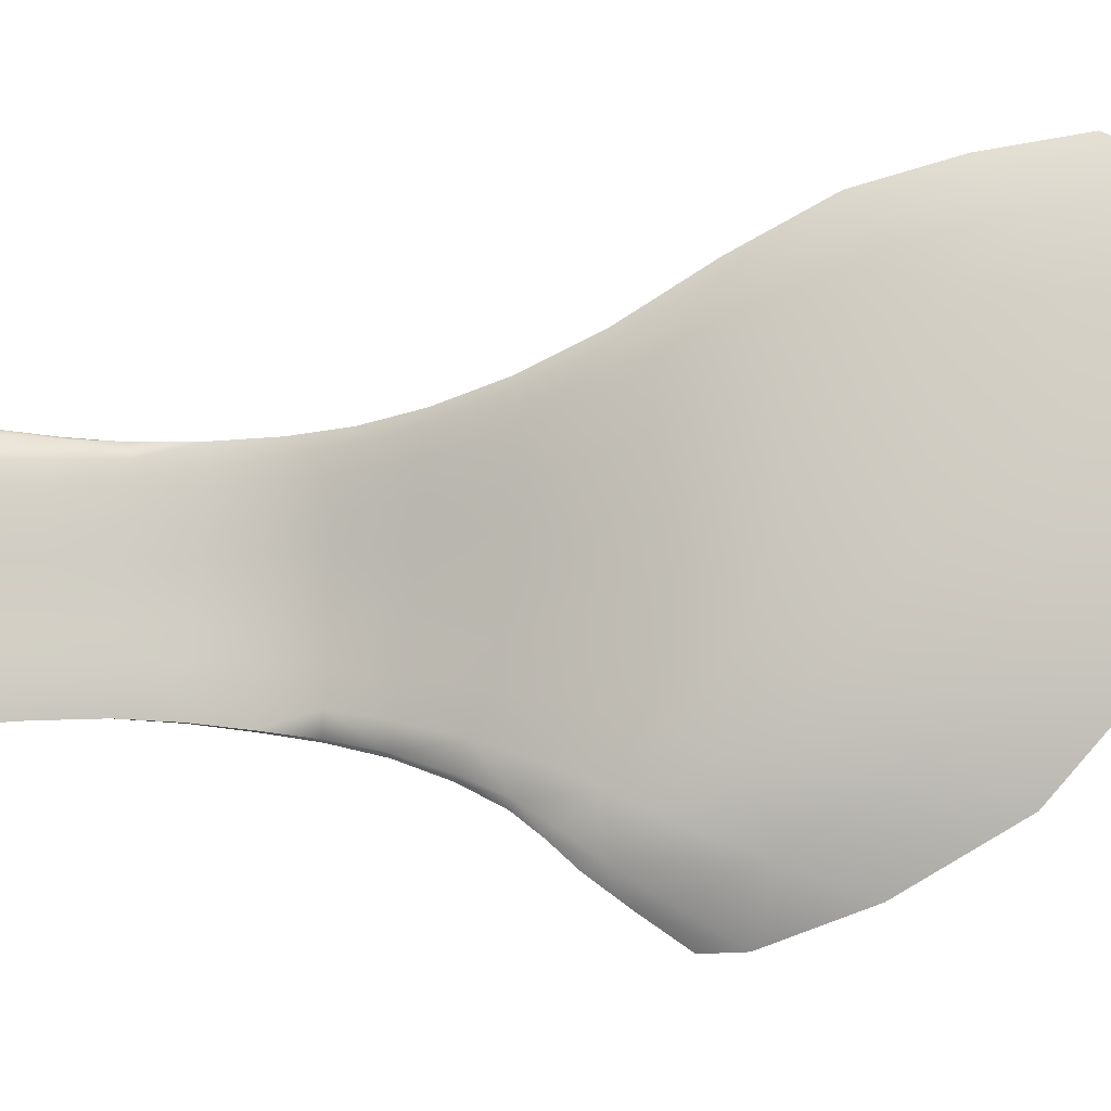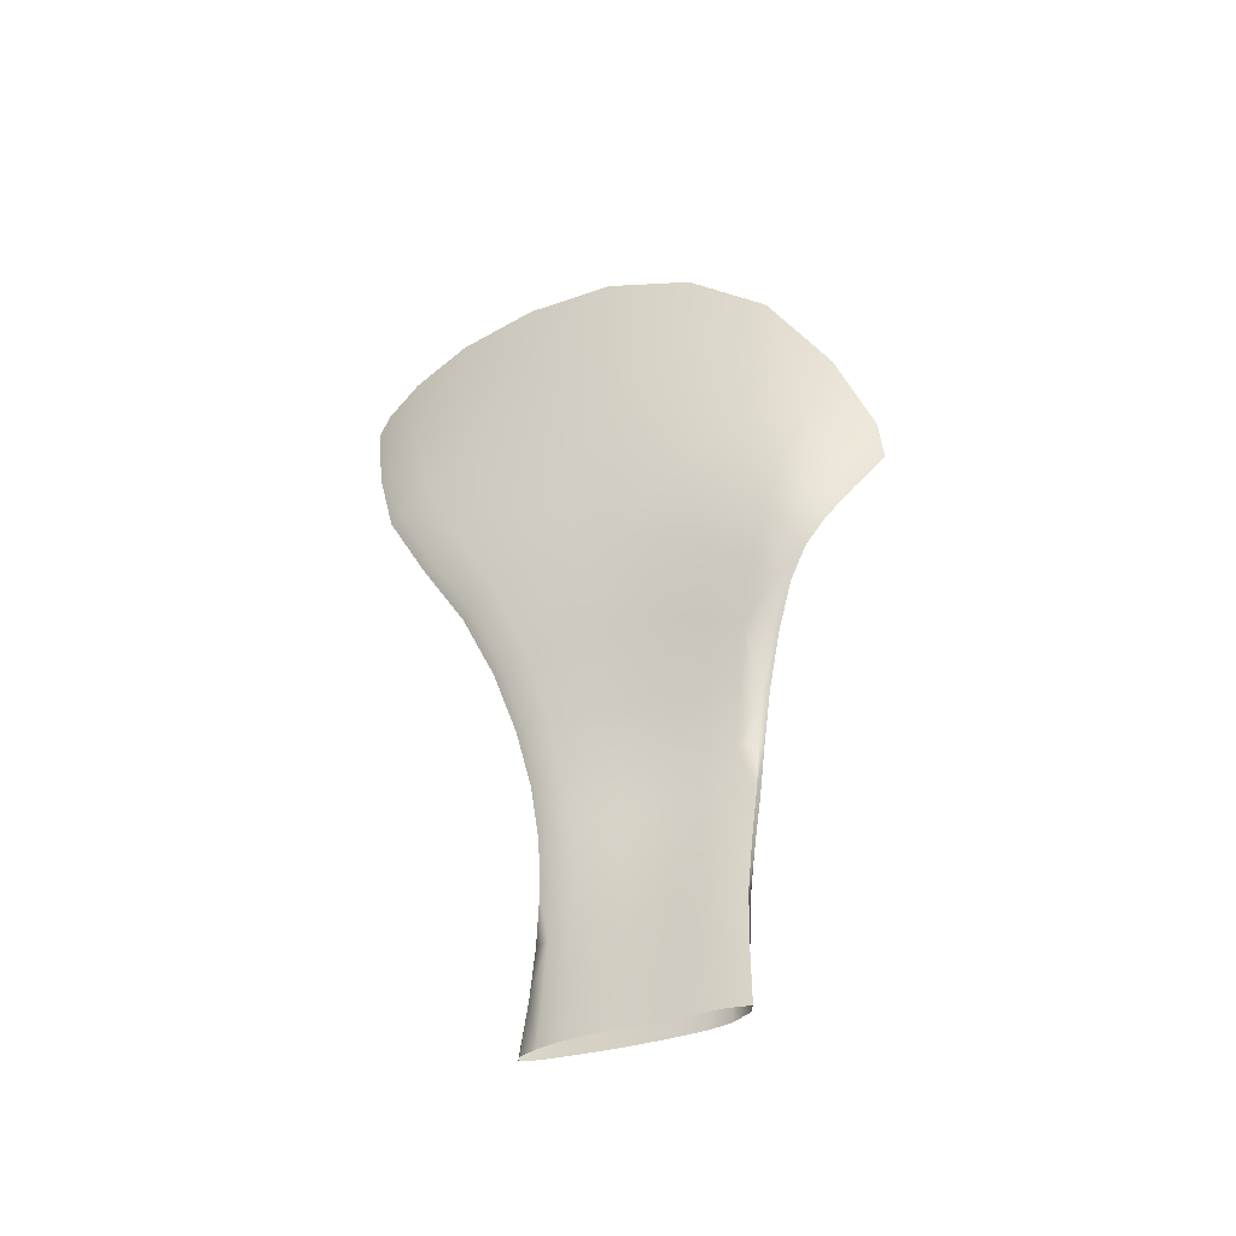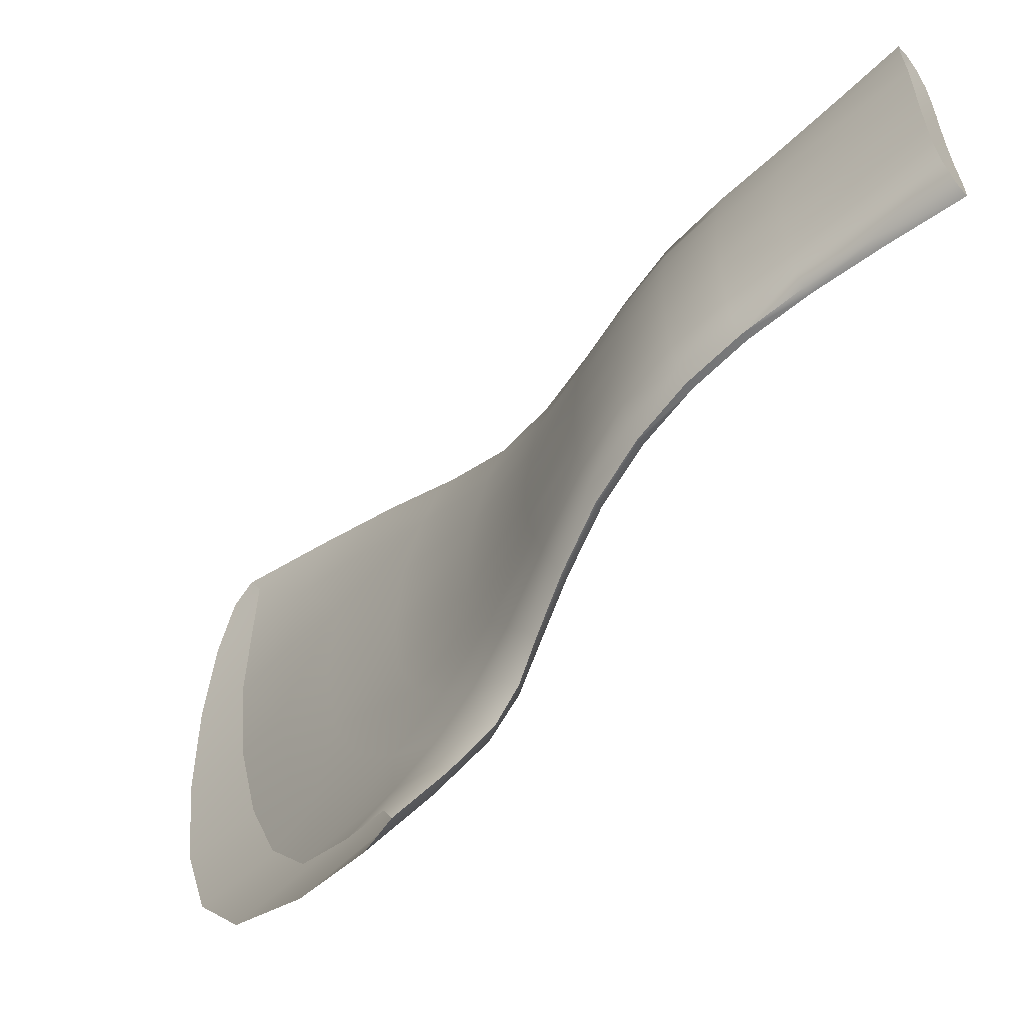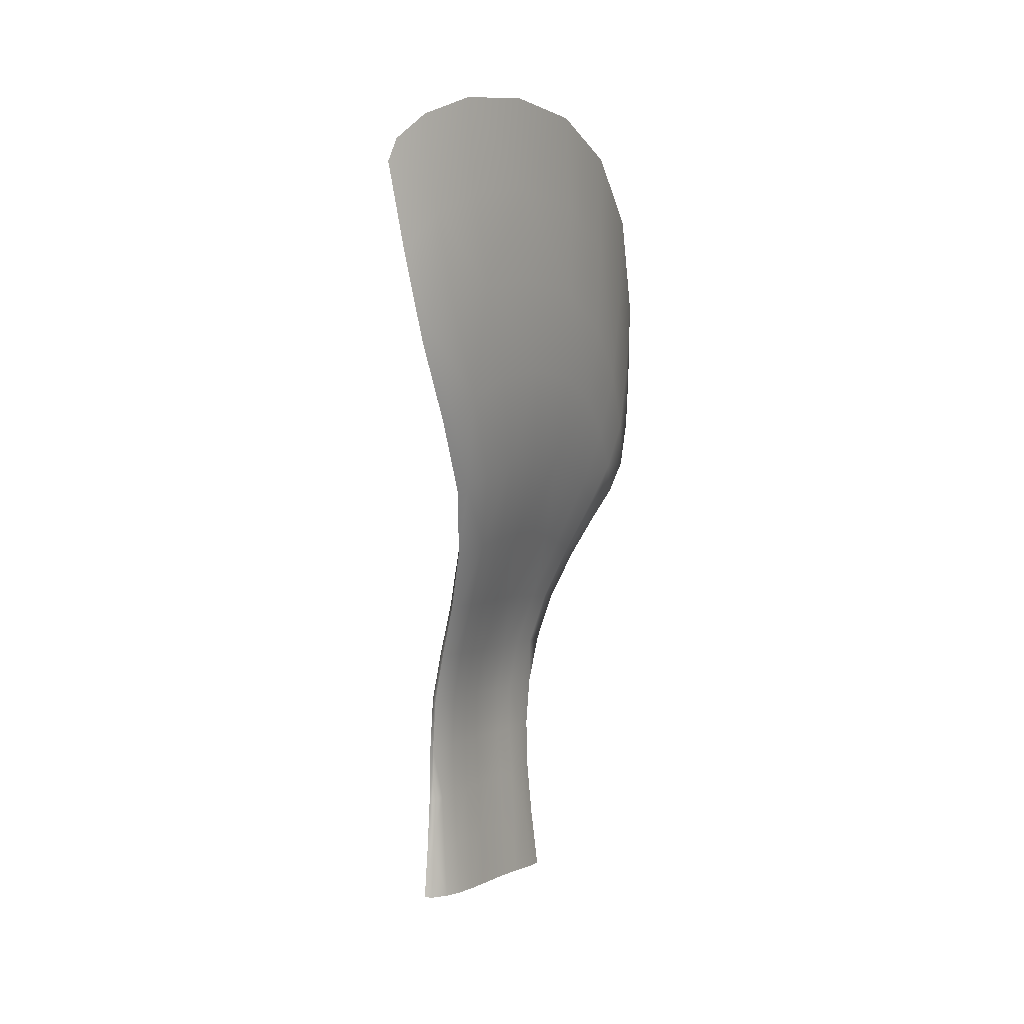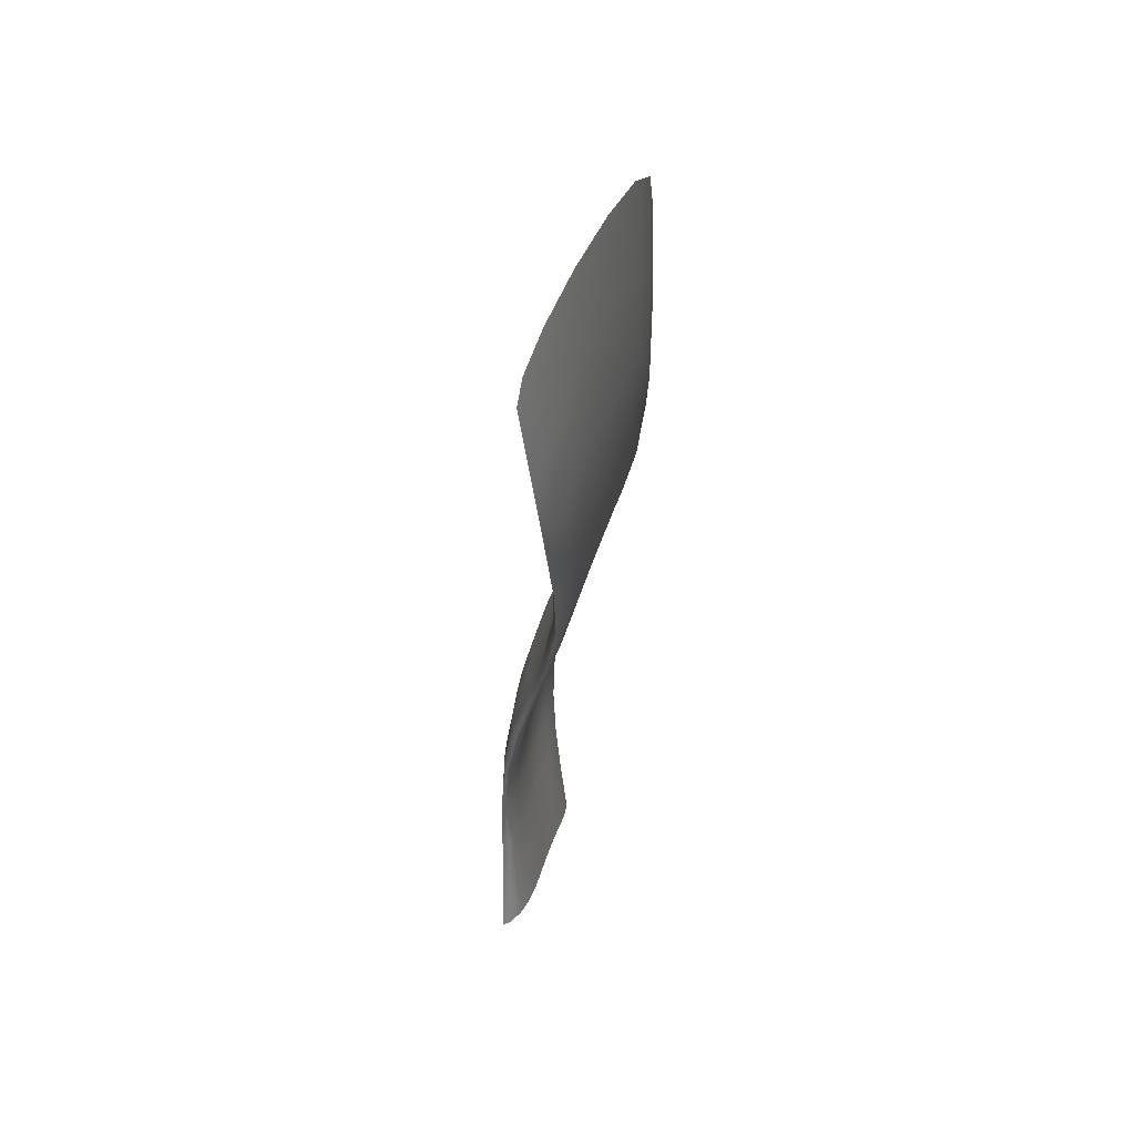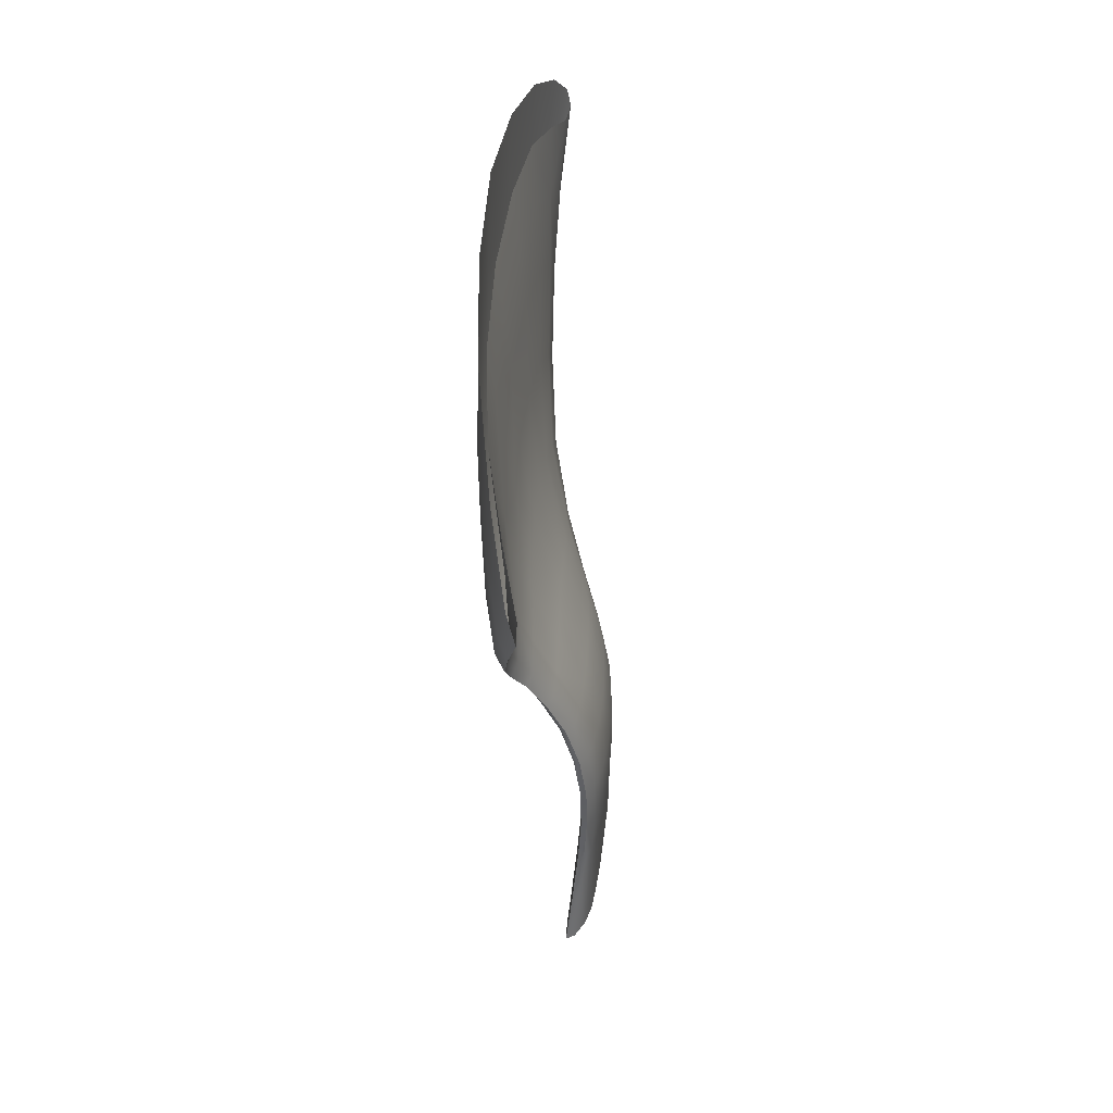
<metadata>
{"format":"obj","ext":"obj","renderer":"f3d","projection":"perspective","resolution":1024,"background":"white","views":[{"elev":-13.1,"azim":98.1,"up":"+Z"},{"elev":-44.8,"azim":120.8,"up":"+Y"},{"elev":-51.0,"azim":-44.7,"up":"+Z"},{"elev":8.8,"azim":35.1,"up":"+Y"},{"elev":38.5,"azim":18.1,"up":"+Y"},{"elev":35.2,"azim":-167.2,"up":"+Y"}]}
</metadata>
<code>
o Superior_Auricular_Muscle_Left
v 0.7247 19.24 0.1064
v 0.7275 19.24 0.1178
v 0.7266 19.28 0.114
v 0.7236 19.28 0.103
v 0.7206 19.28 0.08662
v 0.7223 19.24 0.08913
v 0.7244 19.21 0.09247
v 0.7262 19.21 0.1108
v 0.7286 19.21 0.1227
v 0.7169 19.37 0.0362
v 0.7264 19.41 0.02991
v 0.7239 19.4 0.01198
v 0.7152 19.37 0.01977
v 0.7113 19.34 0.02434
v 0.7126 19.34 0.03961
v 0.7147 19.34 0.05459
v 0.7194 19.37 0.05225
v 0.7294 19.41 0.04785
v 0.7306 19.24 0.1161
v 0.7324 19.21 0.1192
v 0.7358 19.21 0.1073
v 0.7331 19.24 0.1062
v 0.731 19.28 0.1055
v 0.7293 19.28 0.1138
v 0.7219 19.24 -0.006045
v 0.718 19.24 0.003824
v 0.7158 19.27 0.001212
v 0.7191 19.27 -0.00679
v 0.7229 19.27 -0.007508
v 0.7262 19.23 -0.008159
v 0.7299 19.2 -0.01019
v 0.7248 19.2 -0.00628
v 0.72 19.2 0.00634
v 0.7863 19.57 0.07332
v 0.7895 19.62 0.08553
v 0.7902 19.62 0.1342
v 0.7874 19.57 0.1133
v 0.7789 19.51 0.0922
v 0.7775 19.51 0.06224
v 0.7743 19.51 0.03239
v 0.7833 19.56 0.03228
v 0.7868 19.61 0.03422
v 0.7339 19.24 0.09301
v 0.7372 19.21 0.09414
v 0.7371 19.21 0.08023
v 0.7334 19.24 0.0781
v 0.7305 19.28 0.07676
v 0.7313 19.28 0.09228
v 0.7827 19.66 0.1771
v 0.783 19.7 0.1799
v 0.7852 19.7 0.1389
v 0.7825 19.67 0.1396
v 0.7793 19.62 0.1339
v 0.7811 19.61 0.1677
v 0.7829 19.6 0.1874
v 0.7826 19.64 0.1999
v 0.7801 19.69 0.2066
v 0.7835 19.64 0.2075
v 0.7788 19.7 0.2161
v 0.7853 19.59 0.1935
v 0.7878 19.6 0.1867
v 0.7851 19.65 0.2006
v 0.7795 19.71 0.209
v 0.745 19.5 -0.0961
v 0.7358 19.52 -0.1129
v 0.7415 19.55 -0.1129
v 0.7511 19.52 -0.09439
v 0.7574 19.49 -0.07741
v 0.751 19.48 -0.08039
v 0.7488 19.49 -0.07375
v 0.7445 19.51 -0.0875
v 0.7379 19.53 -0.1016
v 0.761 19.56 -0.07846
v 0.7533 19.6 -0.09499
v 0.7668 19.66 -0.06178
v 0.7718 19.61 -0.05024
v 0.7744 19.56 -0.03865
v 0.7657 19.52 -0.06285
v 0.7147 19.37 0.002688
v 0.716 19.36 -0.01162
v 0.7126 19.33 -0.005548
v 0.7111 19.34 0.008244
v 0.7225 19.4 -0.006041
v 0.723 19.4 -0.02061
v 0.7245 19.31 0.03195
v 0.7272 19.27 0.03213
v 0.7265 19.27 0.01762
v 0.7237 19.3 0.01686
v 0.7232 19.34 0.01545
v 0.7243 19.34 0.0316
v 0.7258 19.34 0.0471
v 0.7255 19.31 0.04679
v 0.7279 19.27 0.04657
v 0.789 19.68 0.09199
v 0.7867 19.74 0.09557
v 0.7856 19.74 0.1478
v 0.789 19.68 0.1438
v 0.7865 19.67 0.03615
v 0.7844 19.73 0.03807
v 0.7285 19.24 0.002768
v 0.7252 19.27 0.002516
v 0.7296 19.24 0.01936
v 0.7328 19.2 0.02161
v 0.7321 19.2 0.002431
v 0.7518 19.54 -0.07247
v 0.7531 19.52 -0.0594
v 0.7605 19.55 -0.0369
v 0.7622 19.58 -0.04835
v 0.7632 19.61 -0.05942
v 0.7491 19.57 -0.08539
v 0.7873 19.67 0.1797
v 0.7895 19.61 0.1675
v 0.7825 19.72 0.1859
v 0.7225 19.37 0.06816
v 0.7175 19.34 0.06982
v 0.7209 19.34 0.08538
v 0.7263 19.38 0.08428
v 0.7365 19.41 0.08411
v 0.7326 19.41 0.0659
v 0.7303 19.24 0.03426
v 0.7336 19.2 0.03736
v 0.7311 19.24 0.04851
v 0.7346 19.2 0.05153
v 0.7638 19.54 0.001579
v 0.7677 19.59 -0.005797
v 0.7576 19.52 -0.02471
v 0.7509 19.48 -0.01206
v 0.7562 19.5 0.01016
v 0.761 19.51 0.03562
v 0.7692 19.56 0.03443
v 0.7735 19.61 0.03471
v 0.7323 19.24 0.0632
v 0.7292 19.28 0.06149
v 0.736 19.21 0.06592
v 0.781 19.66 0.08803
v 0.7774 19.65 0.03357
v 0.7771 19.62 0.08543
v 0.7847 19.7 0.08691
v 0.7811 19.68 0.03172
v 0.7805 19.65 -0.01164
v 0.7815 19.59 -0.006728
v 0.7775 19.7 -0.0159
v 0.7176 19.24 0.044
v 0.7187 19.24 0.05847
v 0.7164 19.27 0.05571
v 0.7152 19.27 0.0411
v 0.7146 19.27 0.02693
v 0.717 19.24 0.02991
v 0.7191 19.2 0.03386
v 0.7199 19.2 0.04802
v 0.7211 19.2 0.06231
v 0.7128 19.31 0.04044
v 0.7119 19.31 0.0259
v 0.7144 19.31 0.05508
v 0.7709 19.62 -0.01244
v 0.7739 19.65 -0.01872
v 0.7288 19.37 0.02892
v 0.7307 19.37 0.04547
v 0.7273 19.37 0.01173
v 0.7362 19.4 0.005304
v 0.7386 19.4 0.02371
v 0.741 19.41 0.04195
v 0.7416 19.45 0.02042
v 0.7455 19.45 0.0412
v 0.7377 19.44 0.000769
v 0.7609 19.46 0.05915
v 0.7579 19.45 0.0366
v 0.763 19.46 0.08199
v 0.7464 19.41 0.07852
v 0.7437 19.41 0.06021
v 0.723 19.31 0.1016
v 0.7249 19.35 0.1013
v 0.7195 19.31 0.08577
v 0.7263 19.31 0.1124
v 0.7287 19.35 0.1123
v 0.7313 19.38 0.1009
v 0.7417 19.41 0.1025
v 0.7359 19.38 0.1127
v 0.7465 19.41 0.1157
v 0.7289 19.31 0.1128
v 0.7314 19.35 0.1129
v 0.7303 19.31 0.1052
v 0.7326 19.35 0.1057
v 0.7389 19.38 0.1142
v 0.7496 19.41 0.1182
v 0.7398 19.38 0.1072
v 0.7506 19.41 0.1115
v 0.7197 19.36 -0.01975
v 0.7263 19.39 -0.0282
v 0.7306 19.39 -0.02655
v 0.7237 19.36 -0.01891
v 0.7203 19.33 -0.01369
v 0.7164 19.33 -0.0139
v 0.7167 19.3 -0.009495
v 0.7205 19.3 -0.009619
v 0.7132 19.3 -0.00159
v 0.7302 19.31 0.09236
v 0.7321 19.34 0.093
v 0.729 19.31 0.07697
v 0.7304 19.34 0.07763
v 0.7385 19.38 0.09394
v 0.7492 19.41 0.09694
v 0.7359 19.37 0.07761
v 0.7557 19.46 0.1081
v 0.759 19.45 0.1233
v 0.7707 19.5 0.1382
v 0.769 19.5 0.1211
v 0.7673 19.51 0.09559
v 0.7523 19.46 0.08654
v 0.777 19.56 0.145
v 0.7788 19.55 0.1632
v 0.7753 19.57 0.1153
v 0.7618 19.45 0.127
v 0.7637 19.45 0.1202
v 0.7759 19.5 0.136
v 0.7732 19.49 0.1429
v 0.7815 19.54 0.1686
v 0.7843 19.54 0.1617
v 0.7506 19.46 -0.06689
v 0.7452 19.45 -0.05407
v 0.7428 19.45 -0.04741
v 0.7481 19.47 -0.06064
v 0.7568 19.47 -0.06347
v 0.7508 19.45 -0.05087
v 0.736 19.42 -0.04041
v 0.7331 19.43 -0.03331
v 0.7408 19.43 -0.03788
v 0.7644 19.49 -0.04906
v 0.7575 19.46 -0.03634
v 0.772 19.52 -0.02697
v 0.7642 19.48 -0.01542
v 0.7457 19.43 -0.02395
v 0.7337 19.4 -0.01342
v 0.7504 19.44 -0.004202
v 0.7119 19.3 0.01105
v 0.7145 19.27 0.01304
v 0.7167 19.24 0.01616
v 0.7186 19.2 0.01985
v 0.7259 19.36 -0.006318
v 0.7223 19.33 -0.001773
v 0.7226 19.3 0.001087
v 0.7514 19.49 -0.04602
v 0.7455 19.47 -0.03233
v 0.7343 19.43 -0.01836
v 0.764 19.45 0.1038
v 0.7781 19.5 0.1179
v 0.7865 19.55 0.143
v 0.7167 19.31 0.07022
v 0.7182 19.28 0.07087
v 0.7203 19.24 0.07334
v 0.7227 19.21 0.07671
v 0.7273 19.31 0.06179
v 0.7281 19.34 0.06239
v 0.7331 19.37 0.06157
v 0.7729 19.57 0.07539
v 0.7647 19.51 0.0656
v 0.749 19.46 0.06374
v 0.7784 19.54 -0.000501
v 0.7698 19.49 0.006998
v 0.7544 19.45 0.01573
f 1 2 3 4
f 1 4 5 6
f 1 6 7 8
f 1 8 9 2
f 10 11 12 13
f 10 13 14 15
f 10 15 16 17
f 10 17 18 11
f 19 20 21 22
f 19 22 23 24
f 19 24 3 2
f 19 2 9 20
f 25 26 27 28
f 25 28 29 30
f 25 30 31 32
f 25 32 33 26
f 34 35 36 37
f 34 37 38 39
f 34 39 40 41
f 34 41 42 35
f 43 44 45 46
f 43 46 47 48
f 43 48 23 22
f 43 22 21 44
f 49 50 51 52
f 49 52 53 54
f 49 54 55 56
f 49 56 57 50
f 58 59 57 56
f 58 56 55 60
f 58 60 61 62
f 58 62 63 59
f 64 65 66 67
f 64 67 68 69
f 64 69 70 71
f 64 71 72 65
f 73 74 75 76
f 73 76 77 78
f 73 78 68 67
f 73 67 66 74
f 79 80 81 82
f 79 82 14 13
f 79 13 12 83
f 79 83 84 80
f 85 86 87 88
f 85 88 89 90
f 85 90 91 92
f 85 92 93 86
f 94 95 96 97
f 94 97 36 35
f 94 35 42 98
f 94 98 99 95
f 100 30 29 101
f 100 101 87 102
f 100 102 103 104
f 100 104 31 30
f 105 71 70 106
f 105 106 107 108
f 105 108 109 110
f 105 110 72 71
f 111 62 61 112
f 111 112 36 97
f 111 97 96 113
f 111 113 63 62
f 114 17 16 115
f 114 115 116 117
f 114 117 118 119
f 114 119 18 17
f 120 121 103 102
f 120 102 87 86
f 120 86 93 122
f 120 122 123 121
f 124 125 107 126
f 124 126 127 128
f 124 128 129 130
f 124 130 131 125
f 132 122 93 133
f 132 133 47 46
f 132 46 45 134
f 132 134 123 122
f 135 136 131 137
f 135 137 53 52
f 135 52 51 138
f 135 138 139 136
f 140 98 42 141
f 140 141 77 76
f 140 76 75 142
f 140 142 99 98
f 143 144 145 146
f 143 146 147 148
f 143 148 149 150
f 143 150 151 144
f 152 15 14 153
f 152 153 147 146
f 152 146 145 154
f 152 154 16 15
f 155 156 109 108
f 155 108 107 125
f 155 125 131 136
f 155 136 139 156
f 157 158 91 90
f 157 90 89 159
f 157 159 160 161
f 157 161 162 158
f 163 164 129 128
f 163 128 127 165
f 163 165 12 11
f 163 11 18 164
f 166 167 40 39
f 166 39 38 168
f 166 168 169 170
f 166 170 162 167
f 171 172 116 173
f 171 173 5 4
f 171 4 3 174
f 171 174 175 172
f 176 177 118 117
f 176 117 116 172
f 176 172 175 178
f 176 178 179 177
f 180 181 175 174
f 180 174 3 24
f 180 24 23 182
f 180 182 183 181
f 184 185 179 178
f 184 178 175 181
f 184 181 183 186
f 184 186 187 185
f 188 189 190 191
f 188 191 192 193
f 188 193 81 80
f 188 80 84 189
f 194 193 192 195
f 194 195 29 28
f 194 28 27 196
f 194 196 81 193
f 197 198 183 182
f 197 182 23 48
f 197 48 47 199
f 197 199 200 198
f 201 202 187 186
f 201 186 183 198
f 201 198 200 203
f 201 203 169 202
f 204 177 179 205
f 204 205 206 207
f 204 207 208 209
f 204 209 118 177
f 210 207 206 211
f 210 211 55 54
f 210 54 53 212
f 210 212 208 207
f 213 185 187 214
f 213 214 215 216
f 213 216 206 205
f 213 205 179 185
f 217 216 215 218
f 217 218 61 60
f 217 60 55 211
f 217 211 206 216
f 219 220 221 222
f 219 222 70 69
f 219 69 68 223
f 219 223 224 220
f 225 189 84 226
f 225 226 221 220
f 225 220 224 227
f 225 227 190 189
f 228 229 224 223
f 228 223 68 78
f 228 78 77 230
f 228 230 231 229
f 232 233 190 227
f 232 227 224 229
f 232 229 231 234
f 232 234 160 233
f 235 236 147 153
f 235 153 14 82
f 235 82 81 196
f 235 196 27 236
f 237 238 149 148
f 237 148 147 236
f 237 236 27 26
f 237 26 33 238
f 239 233 160 159
f 239 159 89 240
f 239 240 192 191
f 239 191 190 233
f 241 240 89 88
f 241 88 87 101
f 241 101 29 195
f 241 195 192 240
f 242 243 127 126
f 242 126 107 106
f 242 106 70 222
f 242 222 221 243
f 244 83 12 165
f 244 165 127 243
f 244 243 221 226
f 244 226 84 83
f 245 202 169 168
f 245 168 38 246
f 245 246 215 214
f 245 214 187 202
f 247 246 38 37
f 247 37 36 112
f 247 112 61 218
f 247 218 215 246
f 248 249 5 173
f 248 173 116 115
f 248 115 16 154
f 248 154 145 249
f 250 251 7 6
f 250 6 5 249
f 250 249 145 144
f 250 144 151 251
f 252 253 200 199
f 252 199 47 133
f 252 133 93 92
f 252 92 91 253
f 254 170 169 203
f 254 203 200 253
f 254 253 91 158
f 254 158 162 170
f 255 256 208 212
f 255 212 53 137
f 255 137 131 130
f 255 130 129 256
f 257 119 118 209
f 257 209 208 256
f 257 256 129 164
f 257 164 18 119
f 258 259 231 230
f 258 230 77 141
f 258 141 42 41
f 258 41 40 259
f 260 161 160 234
f 260 234 231 259
f 260 259 40 167
f 260 167 162 161

</code>
